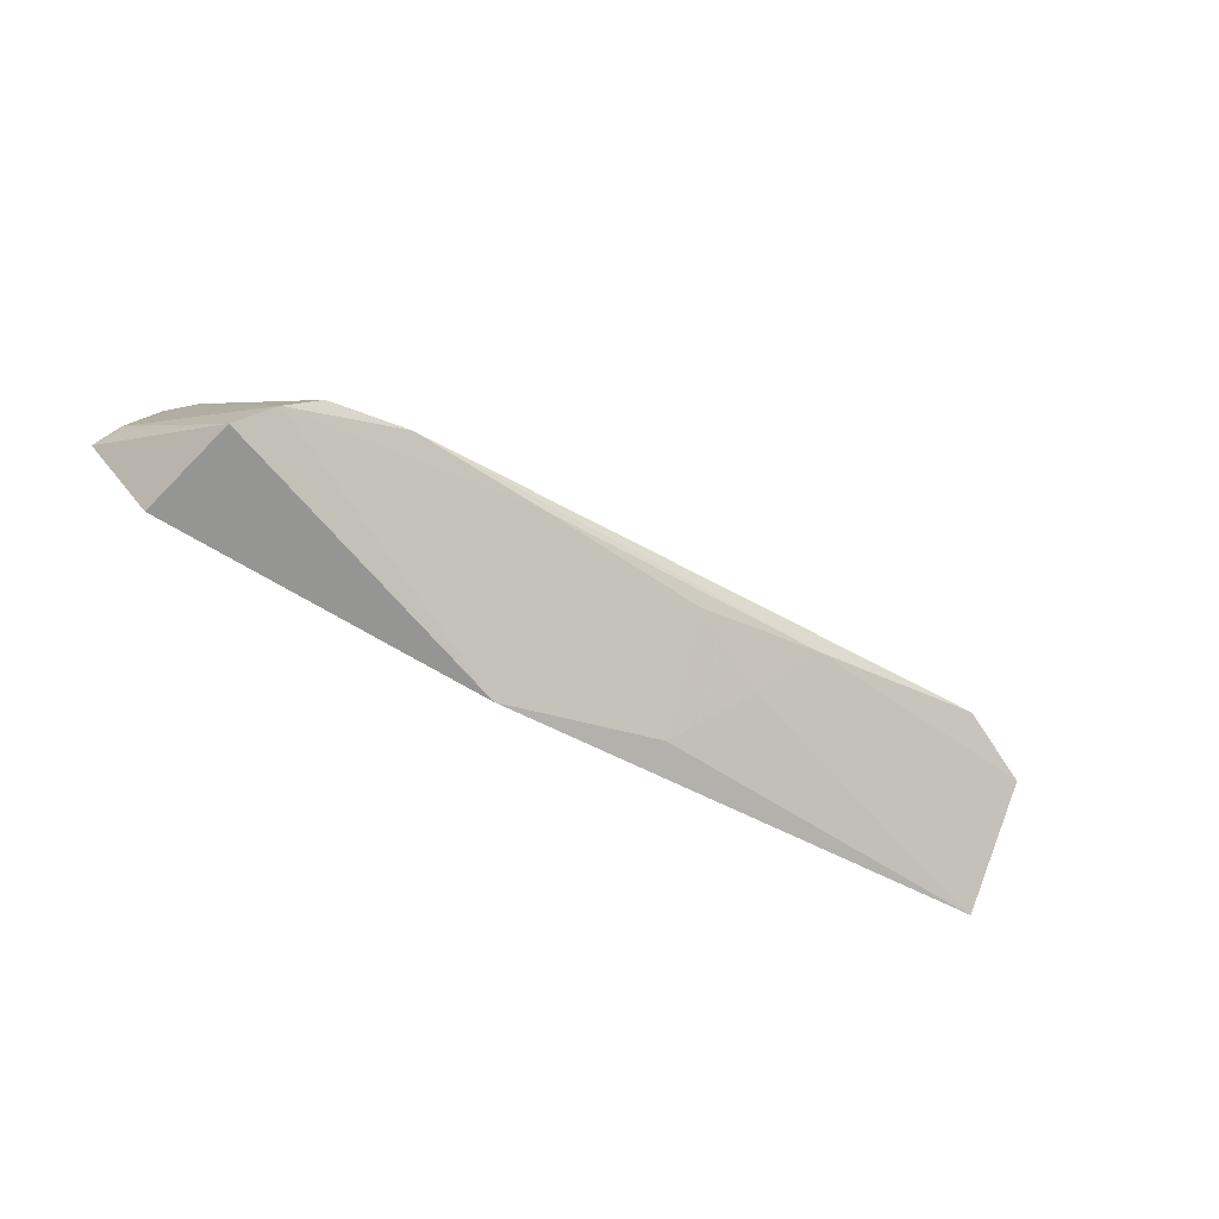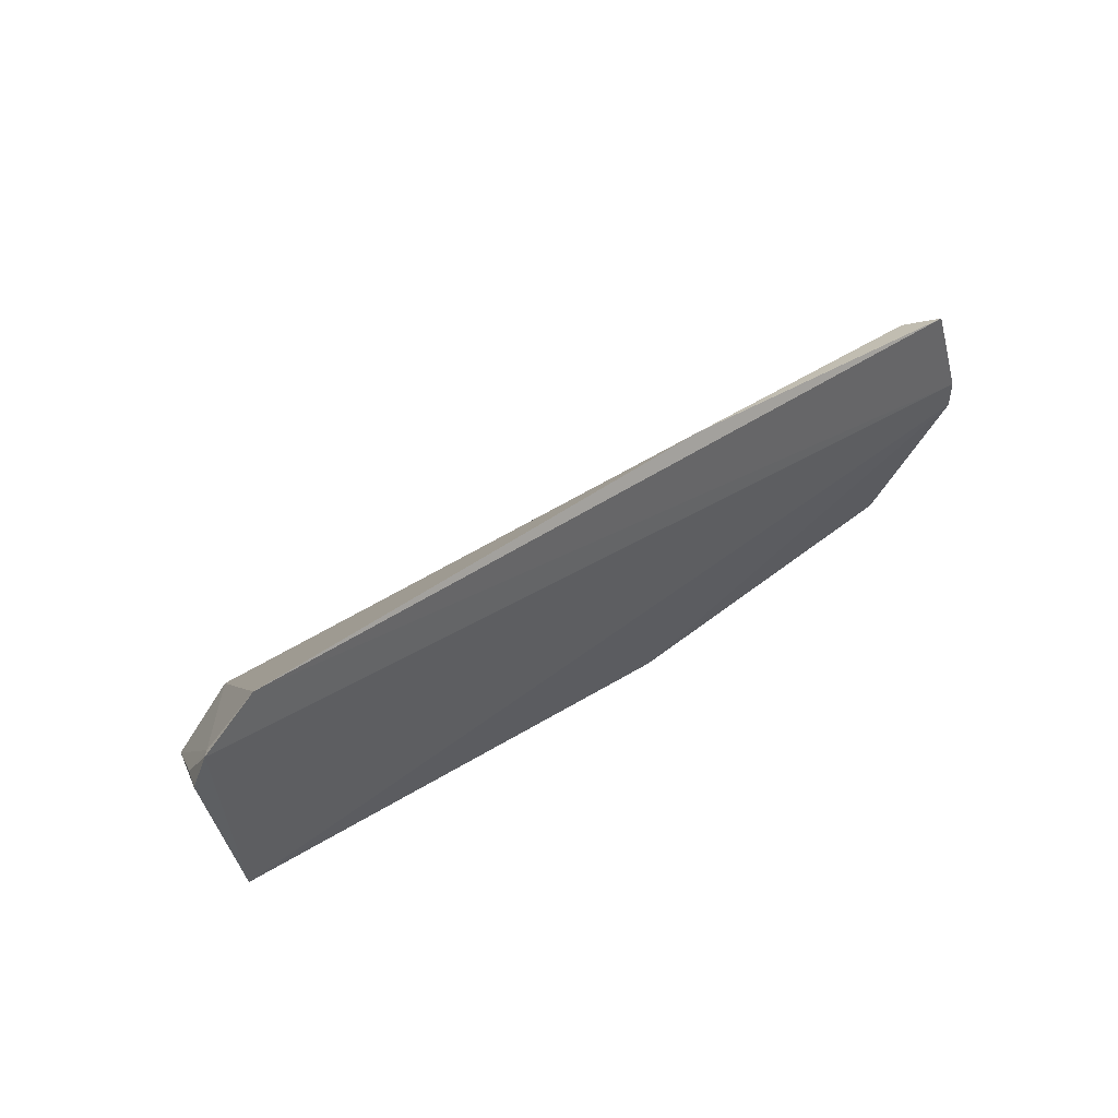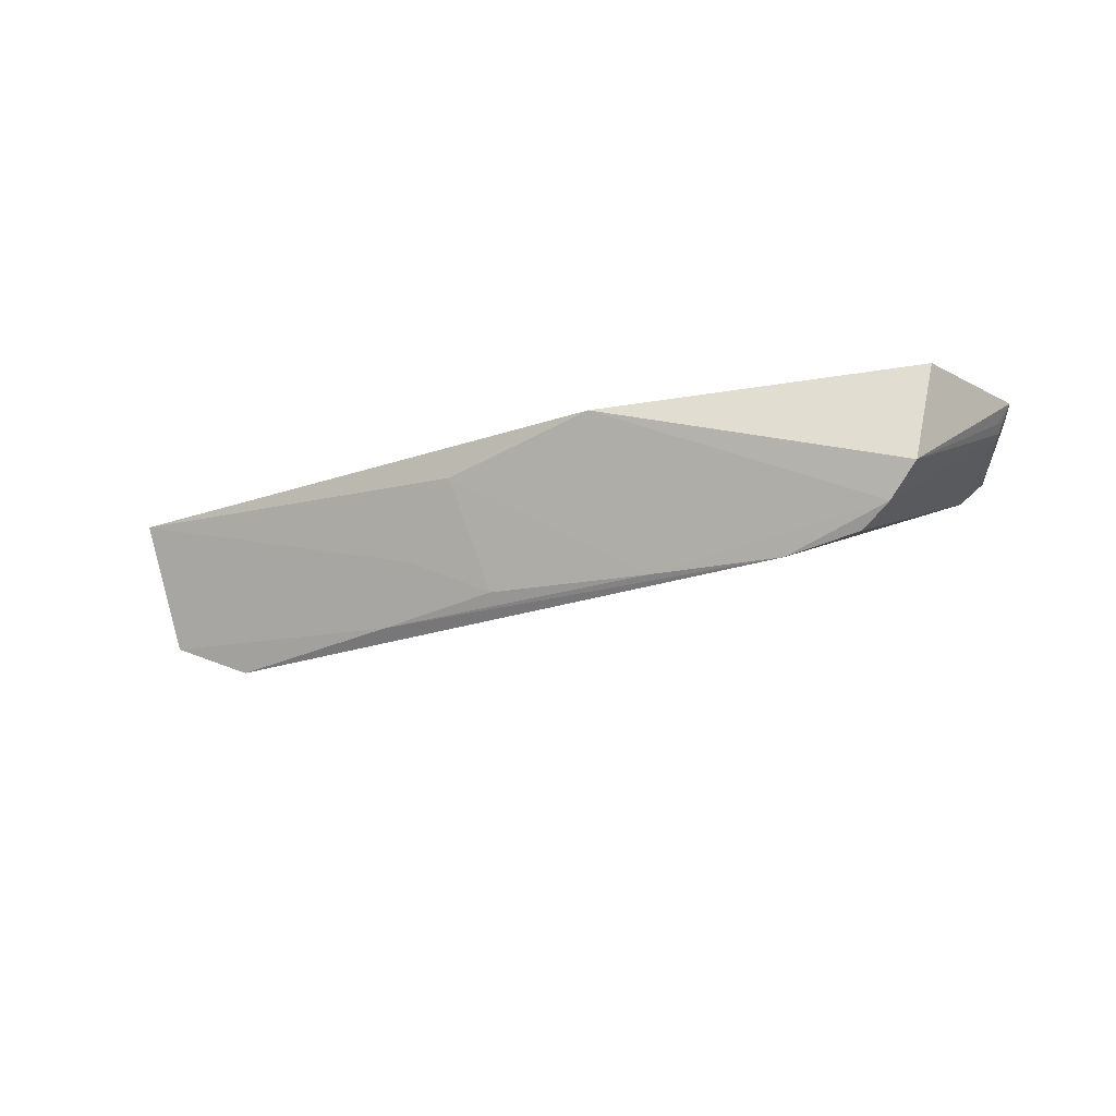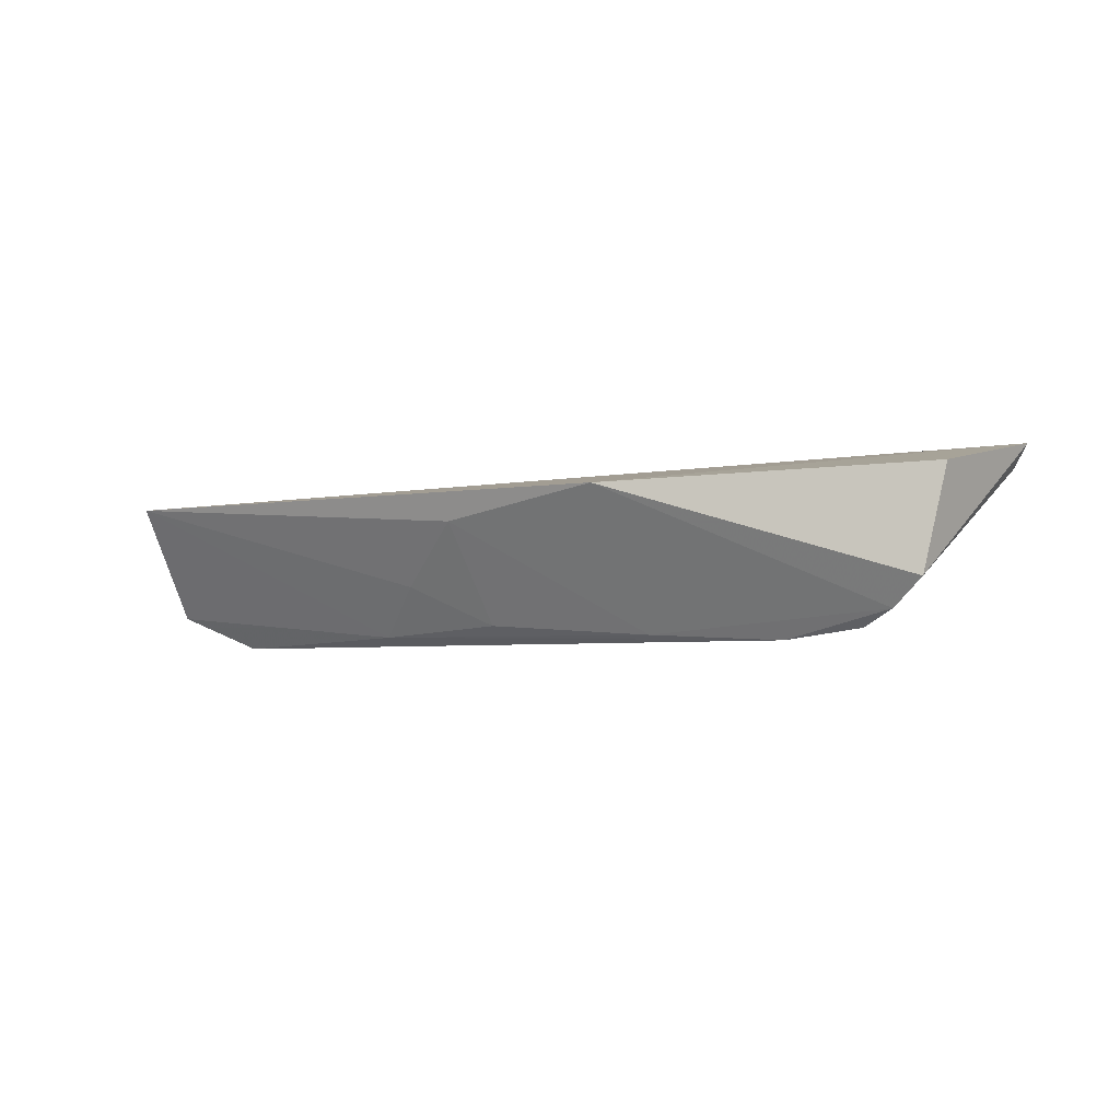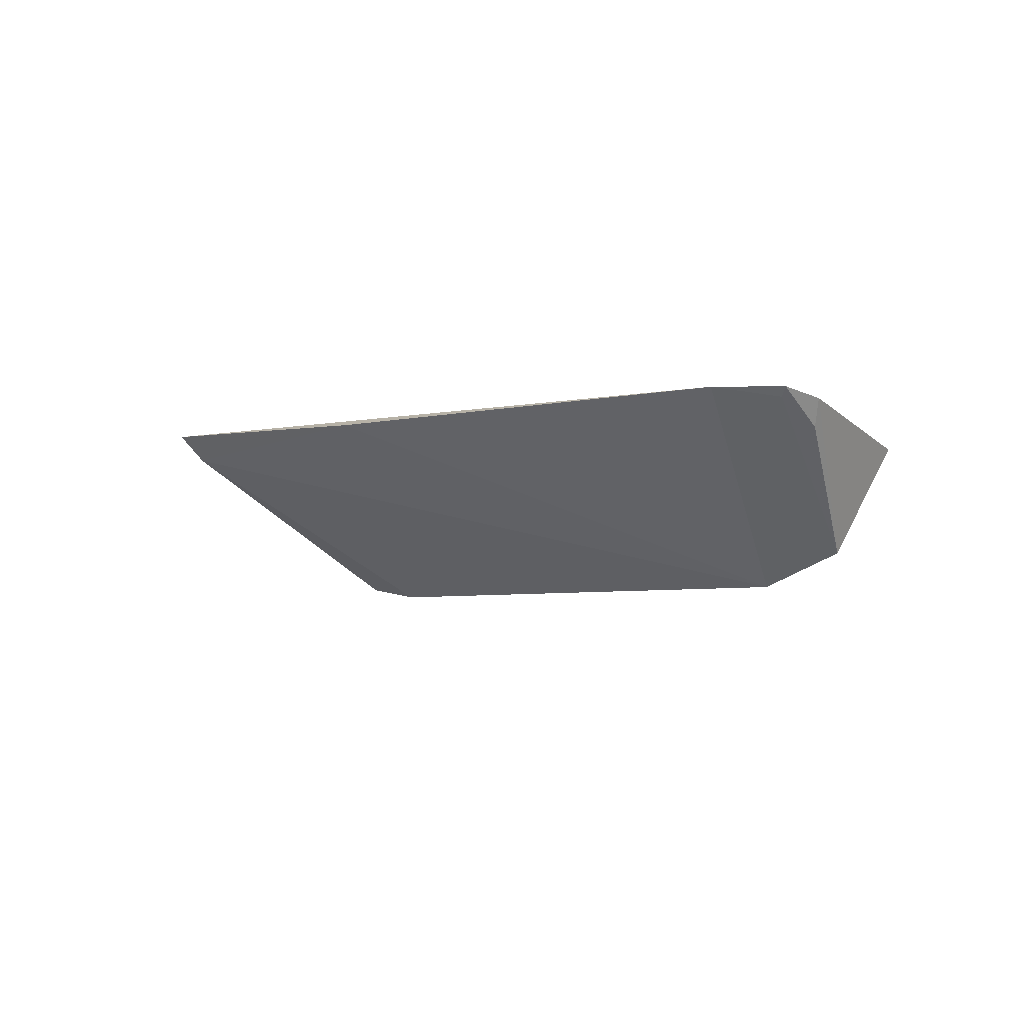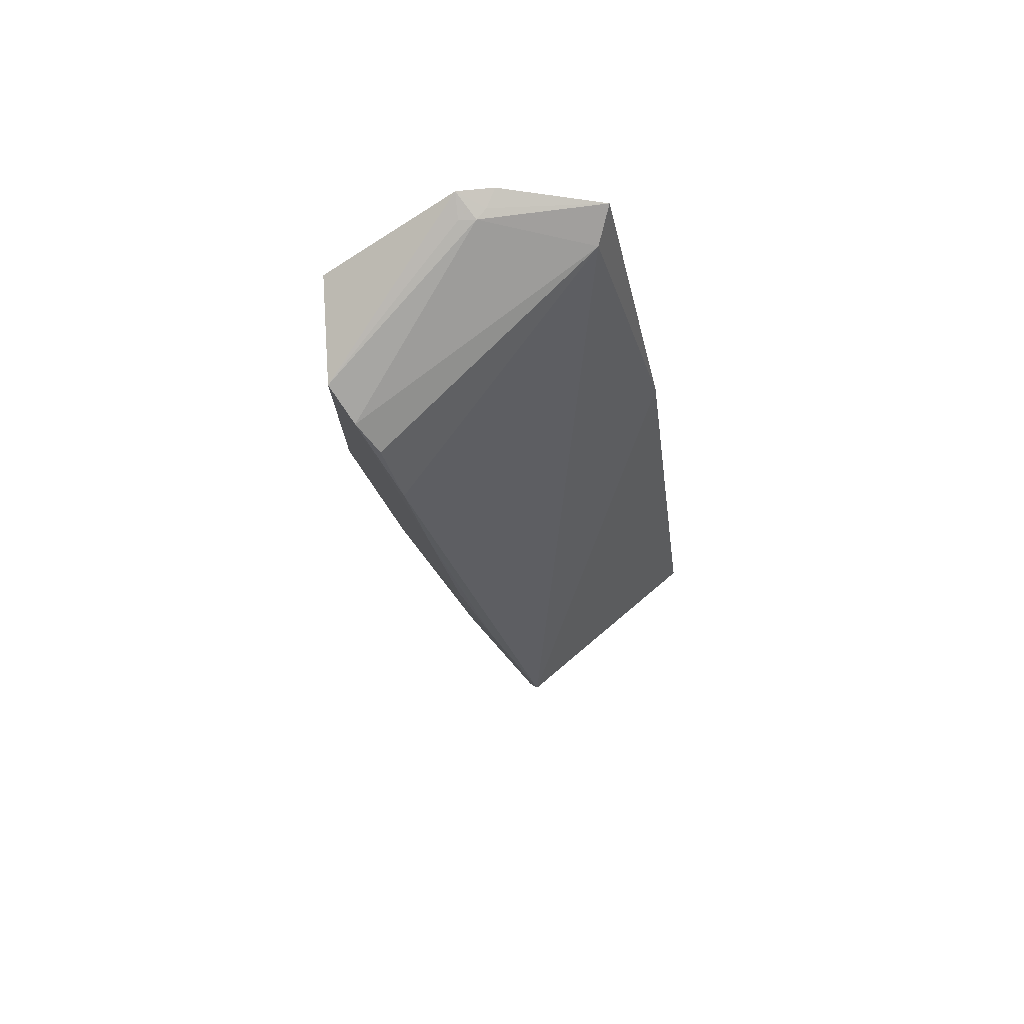
<metadata>
{"format":"obj","ext":"obj","renderer":"f3d","projection":"perspective","resolution":1024,"background":"white","views":[{"elev":-60.7,"azim":149.6,"up":"+Y"},{"elev":42.2,"azim":-40.5,"up":"+Y"},{"elev":-34.4,"azim":18.2,"up":"+Z"},{"elev":-9.0,"azim":18.4,"up":"+Z"},{"elev":-1.7,"azim":-135.8,"up":"+Z"},{"elev":-26.5,"azim":97.4,"up":"+Z"}]}
</metadata>
<code>
v 0.248 0.02131 -0.3842
v 0.2937 0.1223 -0.355
v -0.3764 0.03173 -0.3817
v -0.3695 0.2403 -0.3487
v 0.1252 0.0596 -0.4994
v -0.4086 0.2093 -0.3488
v 0.003855 -0.01228 -0.3913
v 0.2288 0.02413 -0.463
v 0.2411 0.2156 -0.3724
v 0.2875 0.1491 -0.3499
v -0.3177 0.1064 -0.4852
v 0.2057 0.03922 -0.4824
v 0.2598 0.2255 -0.3501
v -0.3719 0.09388 -0.4602
v -0.09762 0.06522 -0.4799
v -0.4034 0.2064 -0.3553
v 0.006788 0.2431 -0.3541
v 0.02525 0.06225 -0.4916
v 0.1826 0.05324 -0.4934
v 0.2817 0.1354 -0.3712
v -0.416 0.1814 -0.3554
v -0.1129 0.01138 -0.4085
v -0.1892 0.08169 -0.4835
v -0.4085 0.1752 -0.3743
v 0.2829 0.1228 -0.3716
v 0.2832 0.1425 -0.3635
v -0.1583 0.04965 -0.4499
f 7 1 2
f 7 2 3
f 8 2 1
f 8 1 7
f 10 6 3
f 10 3 2
f 10 4 6
f 11 9 5
f 12 8 7
f 13 4 10
f 16 6 4
f 16 4 11
f 16 11 14
f 17 11 4
f 17 9 11
f 17 13 9
f 17 4 13
f 18 12 7
f 18 5 12
f 19 12 5
f 19 5 9
f 19 9 12
f 20 8 12
f 20 12 9
f 20 9 13
f 21 14 3
f 21 3 6
f 22 7 3
f 22 18 7
f 22 15 18
f 23 14 11
f 23 18 15
f 23 11 5
f 23 5 18
f 23 3 14
f 24 16 14
f 24 6 16
f 24 21 6
f 24 14 21
f 25 20 2
f 25 2 8
f 25 8 20
f 26 20 13
f 26 13 10
f 26 10 2
f 26 2 20
f 27 22 3
f 27 3 23
f 27 23 15
f 27 15 22

</code>
